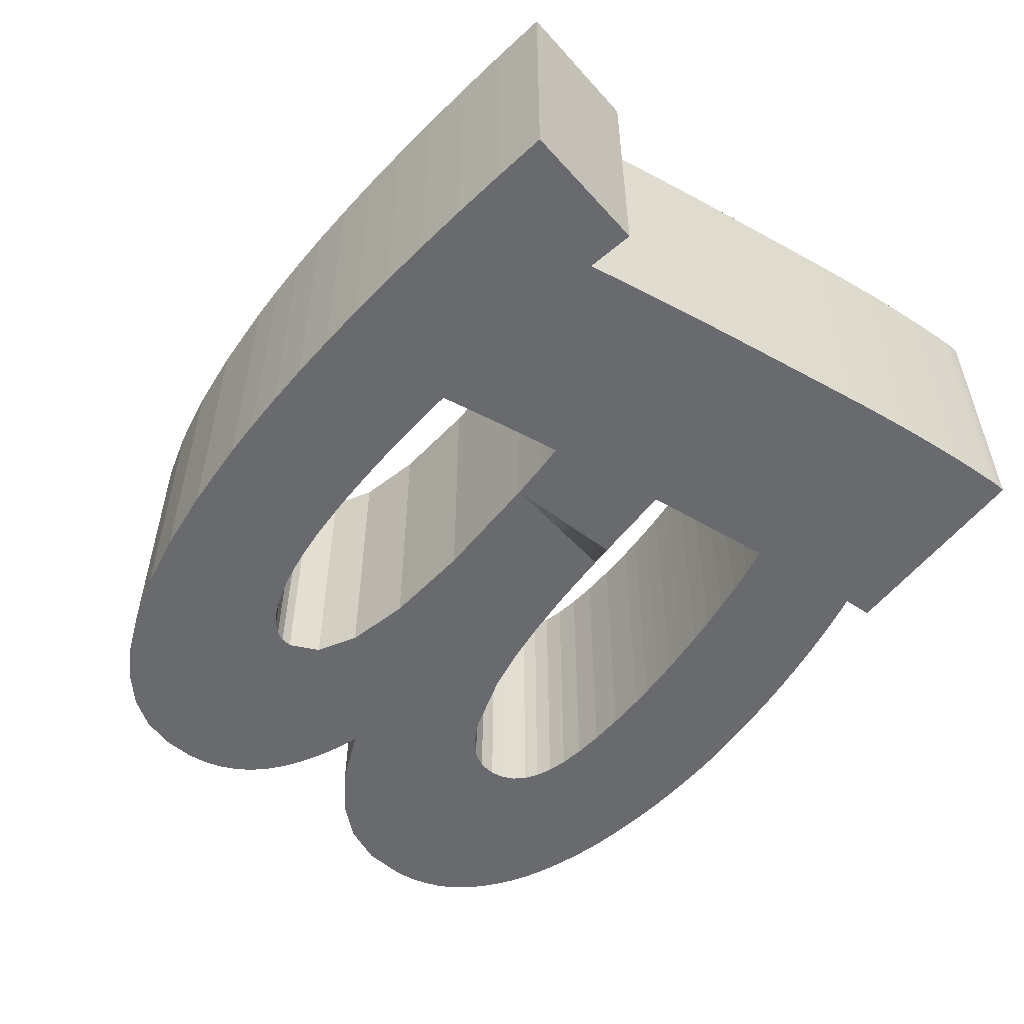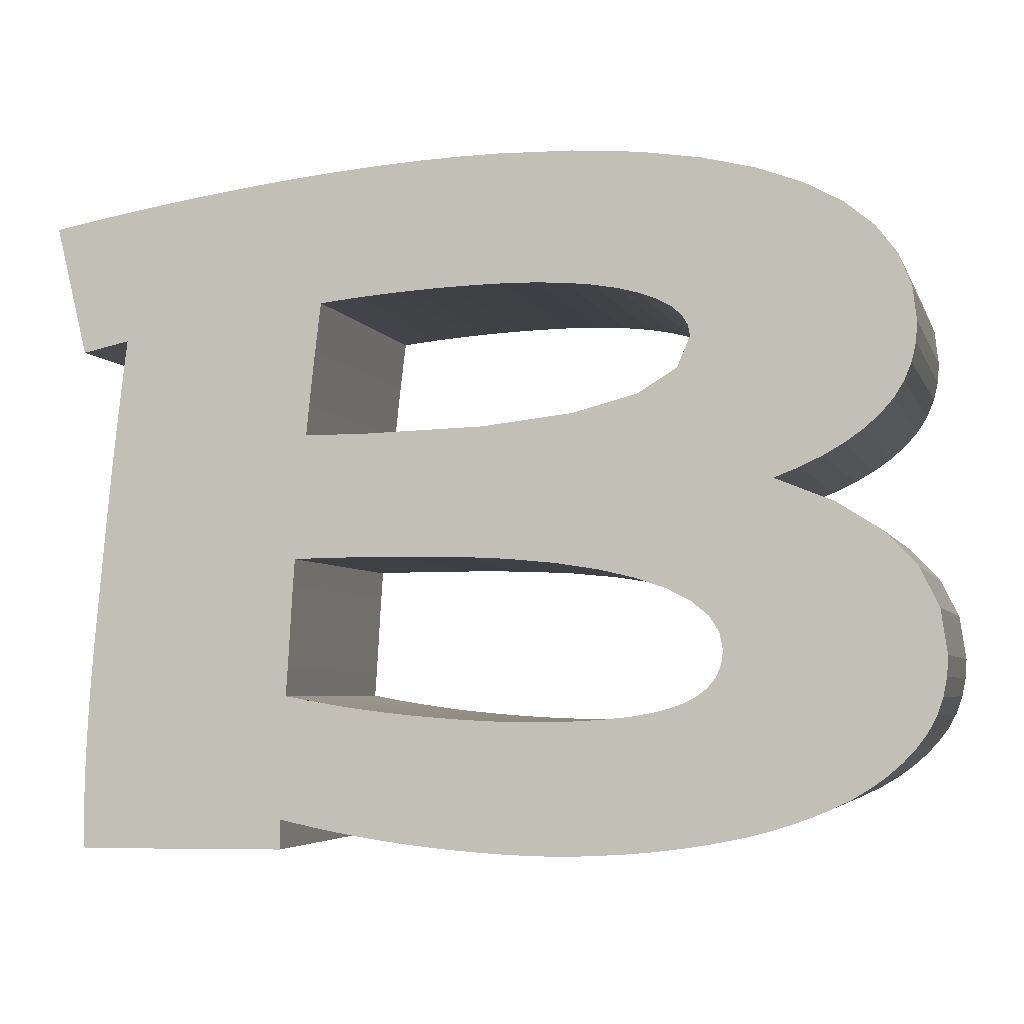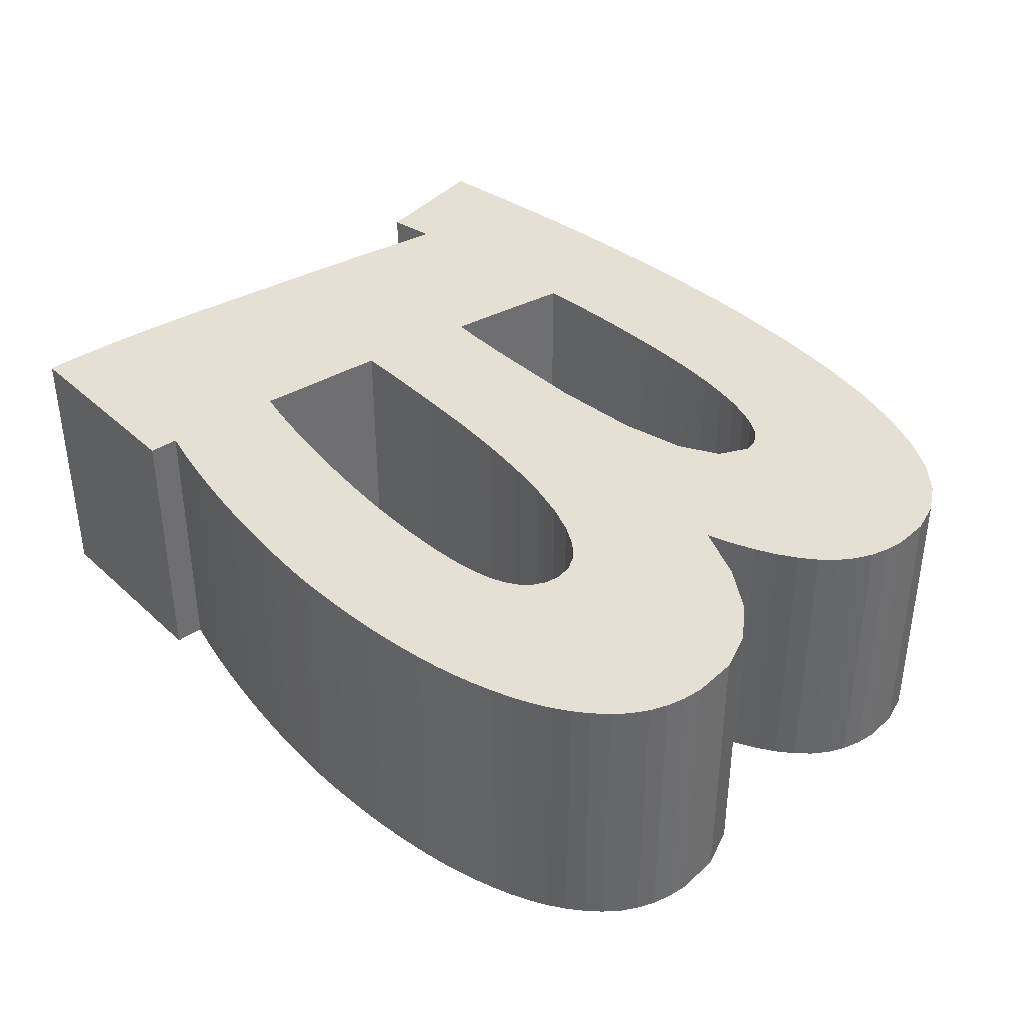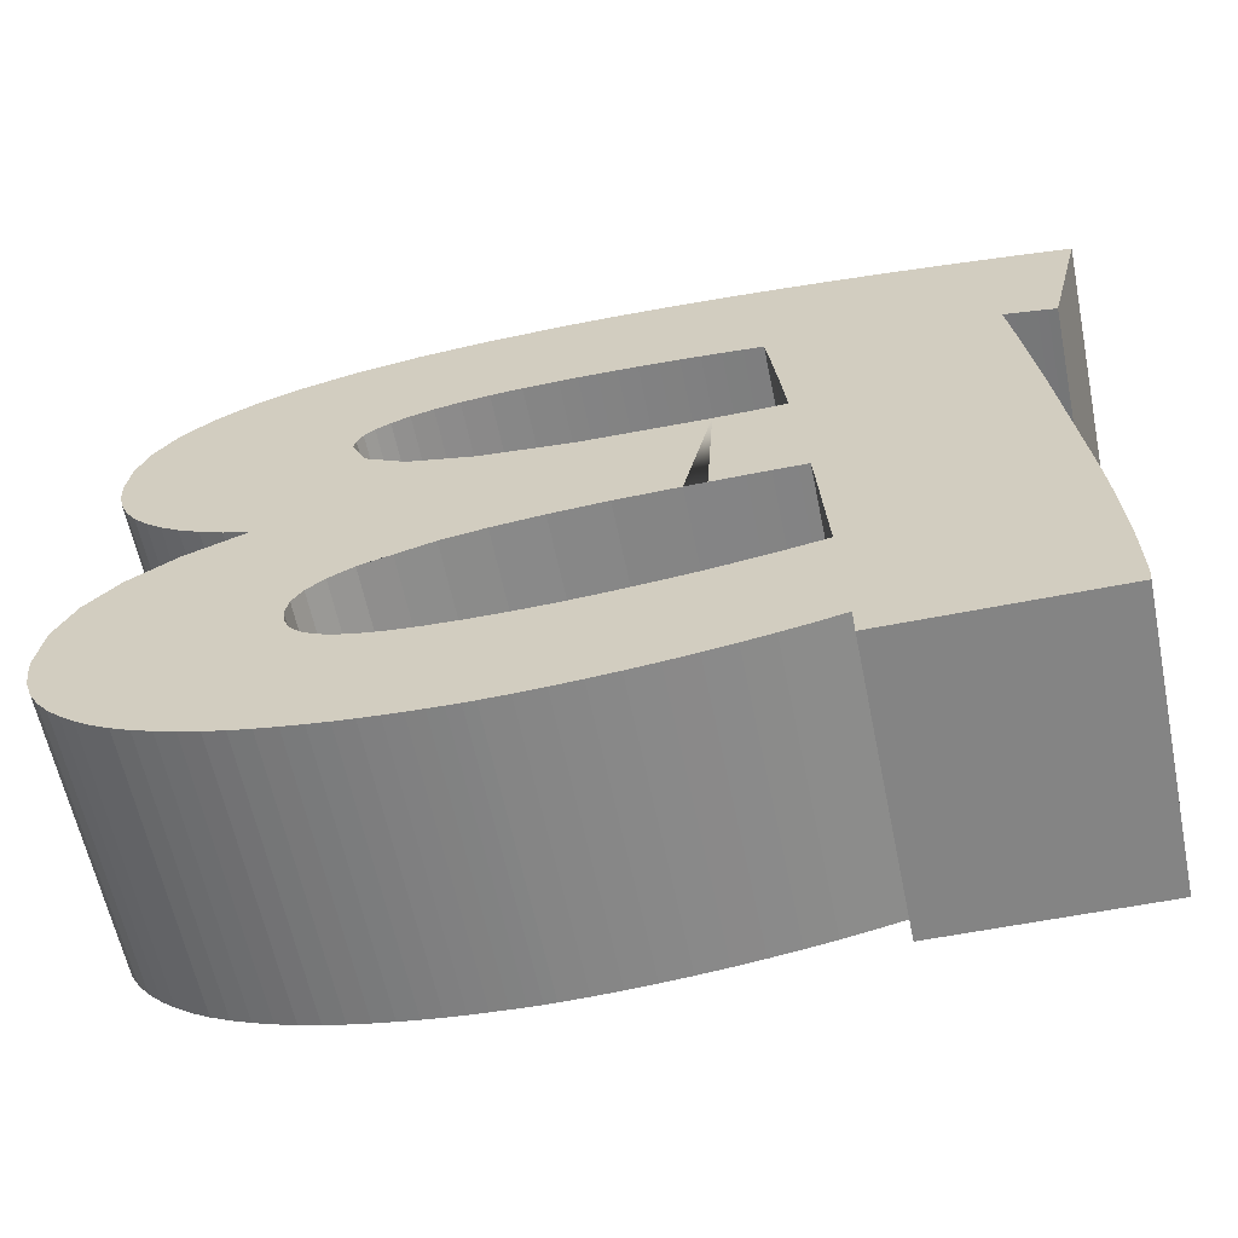
<metadata>
{"format":"obj","ext":"obj","renderer":"f3d","projection":"perspective","resolution":1024,"background":"white","views":[{"elev":-53.1,"azim":-125.8,"up":"+Z"},{"elev":-4.7,"azim":15.2,"up":"+Y"},{"elev":38.2,"azim":49.7,"up":"+Z"},{"elev":-61.5,"azim":-168.3,"up":"+Y"}]}
</metadata>
<code>
o 000_3D_Text_-_B
g 3D_Text_-_B
v -7.276 -1.015 -0
v -14.97 -0.959 -0
v -14.97 -0.79 -0
v -7.276 -0.791 -0
v -4.851 8.588 0
v -4.722 13.05 0
v -4.478 13.05 0
v -4.469 8.588 0
v -4.231 13.05 0
v -4.089 8.588 0
v -14.97 -1.12 -0
v -7.276 -1.234 -0
v -14.97 -1.271 -0
v -4.965 13.05 0
v -5.234 8.586 0
v -5.206 13.05 0
v -3.983 13.05 0
v -3.71 8.588 0
v -7.276 -1.449 -0
v -14.97 -1.416 -0
v -14.92 1.818 0
v -7.098 3.616 0
v -14.94 1.202 0
v -14.96 -1.692 -0
v -14.97 -1.556 -0
v -7.276 -1.659 -0
v -6.386 13.08 0
v -13.88 13.62 0
v -13.8 14.31 0
v -6.279 14.15 0
v 6.061 -1.733 -0
v 4.556 2.805 0
v 5.615 2.92 0
v 6.755 -1.651 -0
v -14.93 -1.949 -0
v -14.95 -1.823 -0
v -7.276 -1.864 -0
v 11.84 -0.431 -0
v 11.14 -0.69 -0
v 7.231 3.291 0
v 7.808 3.553 0
v -13.58 16.23 0
v -6.065 16.12 0
v -6.172 15.16 0
v -13.65 15.62 0
v -14.8 3.853 0
v -14.75 4.57 0
v -7.063 4.103 0
v -5.619 8.583 0
v -6.007 8.577 0
v -5.919 13.06 0
v -5.684 13.05 0
v 8.257 3.874 0
v 13.78 0.548 0
v 13.18 0.184 0
v 10.43 -0.919 -0
v 9.693 -1.118 -0
v 6.507 3.082 0
v 4.746 -1.84 -0
v 4.167 -1.875 -0
v 3.329 2.735 0
v 2.781 -1.921 -0
v 1.936 2.712 0
v 3.184 -1.916 -0
v -5.446 13.05 0
v -6.396 8.569 0
v -6.153 13.07 0
v 15.31 1.879 0
v 14.85 1.395 0
v 8.577 4.255 0
v -14.12 11.42 0
v -6.786 8.559 0
v -14.19 10.67 0
v -14.4 8.358 0
v -6.821 8.062 0
v -6.854 7.565 0
v -14.48 7.589 0
v -14.69 5.306 0
v -6.999 5.084 0
v -7.03 4.592 0
v -3.692 22.83 0
v -3.061 18.13 0
v -3.761 18.08 0
v -5.328 22.7 0
v -4.46 18.02 0
v -5.157 17.96 0
v -7.031 22.54 0
v -14.62 6.059 0
v -6.97 5.577 0
v -0.305 18.26 0
v -0.616 22.98 0
v 0.823 22.99 0
v 0.354 18.27 0
v -1.121 -1.74 -0
v -2.158 -1.638 -0
v -1.268 2.847 0
v -0.387 2.788 0
v -0.108 -1.819 -0
v 0.441 2.746 0
v -3.203 -1.514 -0
v -2.203 2.924 0
v 8.197 -1.428 -0
v 7.467 -1.55 -0
v 0.88 -1.876 -0
v 1.215 2.72 0
v 1.843 -1.91 -0
v 16.22 3.606 0
v 16.01 2.981 0
v 8.769 4.697 0
v -2.121 22.92 0
v -1.662 18.21 0
v -2.359 18.18 0
v -14.55 6.823 0
v -6.914 6.571 0
v -6.942 6.073 0
v -14.33 9.128 0
v -6.885 7.068 0
v -4.237 -1.367 -0
v -3.168 3.019 0
v 8.833 5.198 0
v 16.4 5 0
v 16.36 4.279 0
v -0.977 18.24 0
v -6.274 -1.006 -0
v -5.118 3.275 0
v -4.139 3.136 0
v -5.261 -1.198 -0
v 6.014 22.72 0
v 4.304 18.07 0
v 3.312 18.18 0
v 3.554 22.93 0
v 1.001 18.28 0
v 2.211 18.25 0
v -13.73 14.98 0
v -13.89 16.73 0
v -16.4 21.19 0
v -14.41 21.53 0
v -13.51 16.81 0
v -5.959 17.03 0
v 8.711 5.823 0
v 16.17 6.59 0
v -10.61 22.11 0
v -5.852 17.88 0
v -12.49 21.84 0
v 5.963 17.7 0
v 10.12 21.89 0
v 11.77 21.27 0
v 6.612 17.45 0
v 8.203 22.37 0
v 5.188 17.91 0
v -2.959 8.588 0
v 0.247 13.17 0
v -0.787 8.553 0
v 15.09 14.25 0
v 14.73 13.68 0
v 7.295 15 0
v 7.765 16.1 0
v 15.55 16.27 0
v 15.5 15.55 0
v 7.693 16.49 0
v 14.95 18.64 0
v 7.477 16.84 0
v 14.19 19.64 0
v 7.736 6.889 0
v 12.7 10.23 0
v 14.32 9.207 0
v 8.346 6.386 0
v -8.794 22.34 0
v 11.51 11.42 0
v 10.61 11.07 0
v 5.886 14.15 0
v 7.116 17.16 0
v 15.47 7.992 0
v 6.882 7.331 0
v 3.536 13.54 0
v 2.923 8.272 0
v 1.174 8.447 0
v 4.46 8.027 0
v 15.4 17.52 0
v 5.785 7.712 0
v -14.26 9.901 0
v -14.04 12.17 0
v -13.96 12.9 0
v -14.88 2.472 0
v -14.85 3.153 0
v -6.105 3.434 0
v 13.06 12.21 0
v 12.33 11.8 0
v 14.26 13.15 0
v 13.7 12.66 0
v 15.35 14.88 0
v -14.96 0.623 0
v -14.97 0.081 0
v 15.7 2.406 0
v 12.53 -0.141 -0
v 14.34 0.952 0
v 8.944 -1.285 -0
v 5.385 -1.794 -0
v -14.97 -0.424 -0
v -14.97 -0.611 -0
v 3.646 -1.901 -0
v -3.334 8.588 0
v -14.6 16.58 0
v -14.93 16.51 0
v -15.24 16.44 0
v -14.25 16.65 0
v -14.97 -0.959 10
v -7.276 -1.015 10
v -7.276 -0.791 10
v -14.97 -0.79 10
v -4.722 13.05 10
v -4.851 8.588 10
v -4.469 8.588 10
v -4.478 13.05 10
v -4.089 8.588 10
v -4.231 13.05 10
v -14.97 -1.12 10
v -14.97 -1.271 10
v -7.276 -1.234 10
v -4.965 13.05 10
v -5.206 13.05 10
v -5.234 8.586 10
v -3.71 8.588 10
v -3.983 13.05 10
v -14.97 -1.416 10
v -7.276 -1.449 10
v -7.098 3.616 10
v -14.92 1.818 10
v -14.94 1.202 10
v -14.97 -1.556 10
v -14.96 -1.692 10
v -7.276 -1.659 10
v -13.88 13.62 10
v -6.386 13.08 10
v -6.279 14.15 10
v -13.8 14.31 10
v 4.556 2.805 10
v 6.061 -1.733 10
v 6.755 -1.651 10
v 5.615 2.92 10
v -14.95 -1.823 10
v -14.93 -1.949 10
v -7.276 -1.864 10
v 11.14 -0.69 10
v 11.84 -0.431 10
v 7.808 3.553 10
v 7.231 3.291 10
v -6.065 16.12 10
v -13.58 16.23 10
v -13.65 15.62 10
v -6.172 15.16 10
v -14.8 3.853 10
v -7.063 4.103 10
v -14.75 4.57 10
v -6.007 8.577 10
v -5.619 8.583 10
v -5.684 13.05 10
v -5.919 13.06 10
v 8.257 3.874 10
v 13.18 0.184 10
v 13.78 0.548 10
v 9.693 -1.118 10
v 10.43 -0.919 10
v 6.507 3.082 10
v 4.746 -1.84 10
v 3.329 2.735 10
v 4.167 -1.875 10
v 1.936 2.712 10
v 2.781 -1.921 10
v 3.184 -1.916 10
v -5.446 13.05 10
v -6.396 8.569 10
v -6.153 13.07 10
v 14.85 1.395 10
v 15.31 1.879 10
v 8.577 4.255 10
v -14.12 11.42 10
v -14.19 10.67 10
v -6.786 8.559 10
v -6.821 8.062 10
v -14.4 8.358 10
v -14.48 7.589 10
v -6.854 7.565 10
v -6.999 5.084 10
v -14.69 5.306 10
v -7.03 4.592 10
v -3.061 18.13 10
v -3.692 22.83 10
v -5.328 22.7 10
v -3.761 18.08 10
v -4.46 18.02 10
v -7.031 22.54 10
v -5.157 17.96 10
v -6.97 5.577 10
v -14.62 6.059 10
v -0.616 22.98 10
v -0.305 18.26 10
v 0.354 18.27 10
v 0.823 22.99 10
v -2.158 -1.638 10
v -1.121 -1.74 10
v -0.387 2.788 10
v -1.268 2.847 10
v -0.108 -1.819 10
v 0.441 2.746 10
v -3.203 -1.514 10
v -2.203 2.924 10
v 8.197 -1.428 10
v 7.467 -1.55 10
v 0.88 -1.876 10
v 1.215 2.72 10
v 1.843 -1.91 10
v 16.01 2.981 10
v 16.22 3.606 10
v 8.769 4.697 10
v -1.662 18.21 10
v -2.121 22.92 10
v -2.359 18.18 10
v -6.914 6.571 10
v -14.55 6.823 10
v -6.942 6.073 10
v -14.33 9.128 10
v -6.885 7.068 10
v -4.237 -1.367 10
v -3.168 3.019 10
v 16.4 5 10
v 8.833 5.198 10
v 16.36 4.279 10
v -0.977 18.24 10
v -6.274 -1.006 10
v -4.139 3.136 10
v -5.118 3.275 10
v -5.261 -1.198 10
v 4.304 18.07 10
v 6.014 22.72 10
v 3.554 22.93 10
v 3.312 18.18 10
v 1.001 18.28 10
v 2.211 18.25 10
v -13.73 14.98 10
v -16.4 21.19 10
v -13.89 16.73 10
v -13.51 16.81 10
v -14.41 21.53 10
v -5.959 17.03 10
v 16.17 6.59 10
v 8.711 5.823 10
v -5.852 17.88 10
v -10.61 22.11 10
v -12.49 21.84 10
v 10.12 21.89 10
v 5.963 17.7 10
v 6.612 17.45 10
v 11.77 21.27 10
v 5.188 17.91 10
v 8.203 22.37 10
v -2.959 8.588 10
v -0.787 8.553 10
v 0.247 13.17 10
v 14.73 13.68 10
v 15.09 14.25 10
v 7.765 16.1 10
v 7.295 15 10
v 15.5 15.55 10
v 15.55 16.27 10
v 7.693 16.49 10
v 14.95 18.64 10
v 14.19 19.64 10
v 7.477 16.84 10
v 12.7 10.23 10
v 7.736 6.889 10
v 8.346 6.386 10
v 14.32 9.207 10
v -8.794 22.34 10
v 10.61 11.07 10
v 11.51 11.42 10
v 5.886 14.15 10
v 7.116 17.16 10
v 15.47 7.992 10
v 6.882 7.331 10
v 3.536 13.54 10
v 1.174 8.447 10
v 2.923 8.272 10
v 4.46 8.027 10
v 15.4 17.52 10
v 5.785 7.712 10
v -14.26 9.901 10
v -14.04 12.17 10
v -13.96 12.9 10
v -14.88 2.472 10
v -14.85 3.153 10
v -6.105 3.434 10
v 12.33 11.8 10
v 13.06 12.21 10
v 13.7 12.66 10
v 14.26 13.15 10
v 15.35 14.88 10
v -14.96 0.623 10
v -14.97 0.081 10
v 15.7 2.406 10
v 12.53 -0.141 10
v 14.34 0.952 10
v 8.944 -1.285 10
v 5.385 -1.794 10
v -14.97 -0.424 10
v -14.97 -0.611 10
v 3.646 -1.901 10
v -3.334 8.588 10
v -14.6 16.58 10
v -14.93 16.51 10
v -15.24 16.44 10
v -14.25 16.65 10
v 13.13 20.52 0
v 13.13 20.52 10
f 2 3 4 1
f 6 7 8 5
f 10 8 7 9
f 1 12 13 11
f 5 15 16 14
f 18 10 9 17
f 20 13 12 19
f 22 4 23 21
f 25 19 26 24
f 28 29 30 27
f 32 33 34 31
f 36 26 37 35
f 39 40 41 38
f 43 44 45 42
f 46 47 48 22
f 50 51 52 49
f 53 54 55 41
f 57 58 40 56
f 59 60 61 32
f 63 61 64 62
f 16 15 49 65
f 66 27 67 50
f 69 53 70 68
f 27 72 73 71
f 75 76 77 74
f 79 80 47 78
f 82 83 84 81
f 85 86 87 84
f 78 88 89 79
f 91 92 93 90
f 95 96 97 94
f 94 97 99 98
f 100 101 96 95
f 102 103 33 58
f 98 99 105 104
f 104 105 63 106
f 108 70 109 107
f 111 112 81 110
f 114 115 88 113
f 74 116 72 75
f 113 77 117 114
f 118 119 101 100
f 121 122 109 120
f 90 123 110 91
f 4 125 126 124
f 127 126 119 118
f 129 130 131 128
f 92 131 133 132
f 134 45 44 30
f 136 137 138 135
f 139 43 42 138
f 141 121 120 140
f 143 138 144 142
f 146 147 148 145
f 128 149 150 129
f 17 152 153 151
f 155 156 157 154
f 159 157 160 158
f 149 146 145 150
f 160 162 163 161
f 165 166 167 164
f 86 143 168 87
f 170 171 156 169
f 162 172 147 163
f 173 141 140 167
f 170 165 164 174
f 175 176 177 152
f 175 170 178 176
f 179 158 160 161
f 174 180 178 170
f 73 72 116 181
f 182 183 27 71
f 184 185 22 21
f 4 22 186 125
f 188 169 156 187
f 190 187 156 189
f 159 191 154 157
f 23 4 193 192
f 108 194 68 70
f 195 38 41 55
f 196 54 53 69
f 197 102 58 57
f 59 32 31 198
f 193 4 200 199
f 64 61 60 201
f 17 151 202 18
f 203 204 205 136
f 135 206 203 136
f 208 209 210 207
f 212 213 214 211
f 216 214 213 215
f 217 218 219 208
f 220 221 222 212
f 224 216 215 223
f 226 219 218 225
f 228 229 209 227
f 231 232 226 230
f 234 235 236 233
f 238 239 240 237
f 242 243 232 241
f 245 246 247 244
f 249 250 251 248
f 227 253 254 252
f 256 257 258 255
f 246 260 261 259
f 263 247 264 262
f 237 266 267 265
f 269 270 266 268
f 271 256 222 221
f 255 273 234 272
f 275 276 259 274
f 277 278 279 234
f 281 282 283 280
f 285 254 286 284
f 288 289 290 287
f 289 292 293 291
f 284 294 295 285
f 297 298 299 296
f 301 302 303 300
f 304 305 302 301
f 300 303 307 306
f 264 240 309 308
f 310 311 305 304
f 312 268 311 310
f 314 315 276 313
f 317 288 318 316
f 320 295 321 319
f 280 279 322 281
f 319 323 282 320
f 306 307 325 324
f 327 315 328 326
f 296 317 329 297
f 330 331 332 209
f 324 325 331 333
f 335 336 337 334
f 338 339 336 299
f 235 251 250 340
f 342 343 344 341
f 343 249 248 345
f 347 327 326 346
f 349 350 343 348
f 352 353 354 351
f 334 355 356 335
f 357 358 359 224
f 361 362 363 360
f 365 366 362 364
f 355 352 351 356
f 367 368 369 366
f 371 372 373 370
f 292 374 348 293
f 376 363 377 375
f 368 354 378 369
f 372 347 346 379
f 380 371 370 375
f 359 382 383 381
f 383 384 375 381
f 367 366 365 385
f 375 384 386 380
f 387 322 279 278
f 277 234 389 388
f 228 227 391 390
f 332 392 227 209
f 394 363 376 393
f 396 363 394 395
f 362 361 397 364
f 398 399 209 229
f 276 275 400 313
f 260 246 245 401
f 274 259 261 402
f 262 264 308 403
f 404 238 237 265
f 405 406 209 399
f 407 267 266 270
f 223 408 357 224
f 341 411 410 409
f 341 409 412 342
f 329 316 111 123
f 318 287 82 112
f 290 291 85 83
f 349 374 168 142
f 344 350 144 137
f 348 345 139 143
f 236 340 134 29
f 389 233 28 183
f 283 323 117 76
f 321 294 89 115
f 286 253 48 80
f 391 252 46 185
f 210 406 200 3
f 217 207 2 11
f 230 225 20 25
f 241 231 24 36
f 333 330 124 127
f 269 312 106 62
f 309 239 34 103
f 244 263 56 39
f 328 314 107 122
f 373 379 173 166
f 382 358 153 177
f 220 211 6 14
f 381 377 171 175
f 360 396 189 155
f 378 353 148 172
f 337 339 133 130
f 338 298 93 132
f 272 279 72 66
f 414 368 163 413
f 354 414 413 147
f 257 271 65 52
f 273 258 51 67
f 207 210 3 2
f 209 208 1 4
f 211 214 7 6
f 213 212 5 8
f 215 213 8 10
f 214 216 9 7
f 208 219 12 1
f 218 217 11 13
f 212 222 15 5
f 221 220 14 16
f 223 215 10 18
f 216 224 17 9
f 225 218 13 20
f 219 226 19 12
f 229 228 21 23
f 231 230 25 24
f 226 232 26 19
f 233 236 29 28
f 235 234 27 30
f 237 240 33 32
f 239 238 31 34
f 242 241 36 35
f 243 242 35 37
f 232 243 37 26
f 245 244 39 38
f 247 246 41 40
f 248 251 44 43
f 250 249 42 45
f 252 254 47 46
f 253 227 22 48
f 256 255 50 49
f 258 257 52 51
f 246 259 53 41
f 261 260 55 54
f 263 262 57 56
f 264 247 40 58
f 265 267 60 59
f 266 237 32 61
f 268 266 61 63
f 270 269 62 64
f 271 221 16 65
f 222 256 49 15
f 255 272 66 50
f 234 273 67 27
f 275 274 69 68
f 259 276 70 53
f 278 277 71 73
f 280 283 76 75
f 282 281 74 77
f 284 286 80 79
f 254 285 78 47
f 287 290 83 82
f 289 288 81 84
f 291 293 86 85
f 292 289 84 87
f 285 295 88 78
f 294 284 79 89
f 296 299 92 91
f 298 297 90 93
f 301 300 95 94
f 303 302 97 96
f 304 301 94 98
f 302 305 99 97
f 300 306 100 95
f 307 303 96 101
f 308 309 103 102
f 240 264 58 33
f 310 304 98 104
f 305 311 105 99
f 312 310 104 106
f 311 268 63 105
f 314 313 108 107
f 276 315 109 70
f 316 318 112 111
f 288 317 110 81
f 319 321 115 114
f 295 320 113 88
f 281 322 116 74
f 279 280 75 72
f 320 282 77 113
f 323 319 114 117
f 306 324 118 100
f 325 307 101 119
f 326 328 122 121
f 315 327 120 109
f 297 329 123 90
f 317 296 91 110
f 330 209 4 124
f 332 331 126 125
f 324 333 127 118
f 331 325 119 126
f 334 337 130 129
f 336 335 128 131
f 299 336 131 92
f 339 338 132 133
f 340 250 45 134
f 251 235 30 44
f 341 344 137 136
f 343 342 135 138
f 345 248 43 139
f 249 343 138 42
f 346 326 121 141
f 327 347 140 120
f 350 349 142 144
f 351 354 147 146
f 353 352 145 148
f 335 356 149 128
f 355 334 129 150
f 224 359 152 17
f 358 357 151 153
f 361 360 155 154
f 363 362 157 156
f 365 364 159 158
f 362 366 160 157
f 356 351 146 149
f 352 355 150 145
f 366 369 162 160
f 368 367 161 163
f 370 373 166 165
f 372 371 164 167
f 293 348 143 86
f 374 292 87 168
f 376 375 170 169
f 377 363 156 171
f 369 378 172 162
f 379 346 141 173
f 347 372 167 140
f 375 370 165 170
f 371 380 174 164
f 359 381 175 152
f 383 382 177 176
f 384 383 176 178
f 385 365 158 179
f 367 385 179 161
f 380 386 180 174
f 386 384 178 180
f 387 278 73 181
f 322 387 181 116
f 388 389 183 182
f 277 388 182 71
f 390 391 185 184
f 228 390 184 21
f 392 332 125 186
f 227 392 186 22
f 393 376 169 188
f 394 393 188 187
f 395 394 187 190
f 396 395 190 189
f 364 397 191 159
f 397 361 154 191
f 398 229 23 192
f 399 398 192 193
f 313 400 194 108
f 400 275 68 194
f 401 245 38 195
f 260 401 195 55
f 402 261 54 196
f 274 402 196 69
f 403 308 102 197
f 262 403 197 57
f 404 265 59 198
f 238 404 198 31
f 405 399 193 199
f 406 405 199 200
f 407 270 64 201
f 267 407 201 60
f 408 223 18 202
f 357 408 202 151
f 409 410 204 203
f 411 341 136 205
f 410 411 205 204
f 342 412 206 135
f 412 409 203 206
f 110 123 111
f 81 112 82
f 84 83 85
f 142 168 143
f 138 137 144
f 139 138 143
f 29 134 30
f 28 27 183
f 77 76 117
f 88 115 89
f 47 80 48
f 46 22 185
f 3 200 4
f 11 2 1
f 19 25 20
f 24 26 36
f 124 126 127
f 106 63 62
f 33 103 34
f 40 39 56
f 109 122 107
f 167 166 173
f 153 152 177
f 14 6 5
f 175 171 170
f 189 156 155
f 147 172 148
f 133 131 130
f 92 132 93
f 72 27 66
f 413 163 147
f 65 49 52
f 50 67 51
f 316 329 317
f 287 318 288
f 291 290 289
f 348 374 349
f 350 344 343
f 348 343 345
f 235 340 236
f 389 234 233
f 323 283 282
f 294 321 295
f 253 286 254
f 391 227 252
f 209 406 210
f 208 207 217
f 225 230 226
f 241 232 231
f 333 331 330
f 269 268 312
f 239 309 240
f 263 244 247
f 314 328 315
f 379 373 372
f 382 359 358
f 212 211 220
f 375 377 381
f 360 363 396
f 353 378 354
f 337 336 339
f 298 338 299
f 272 234 279
f 354 368 414
f 257 256 271
f 258 273 255

</code>
